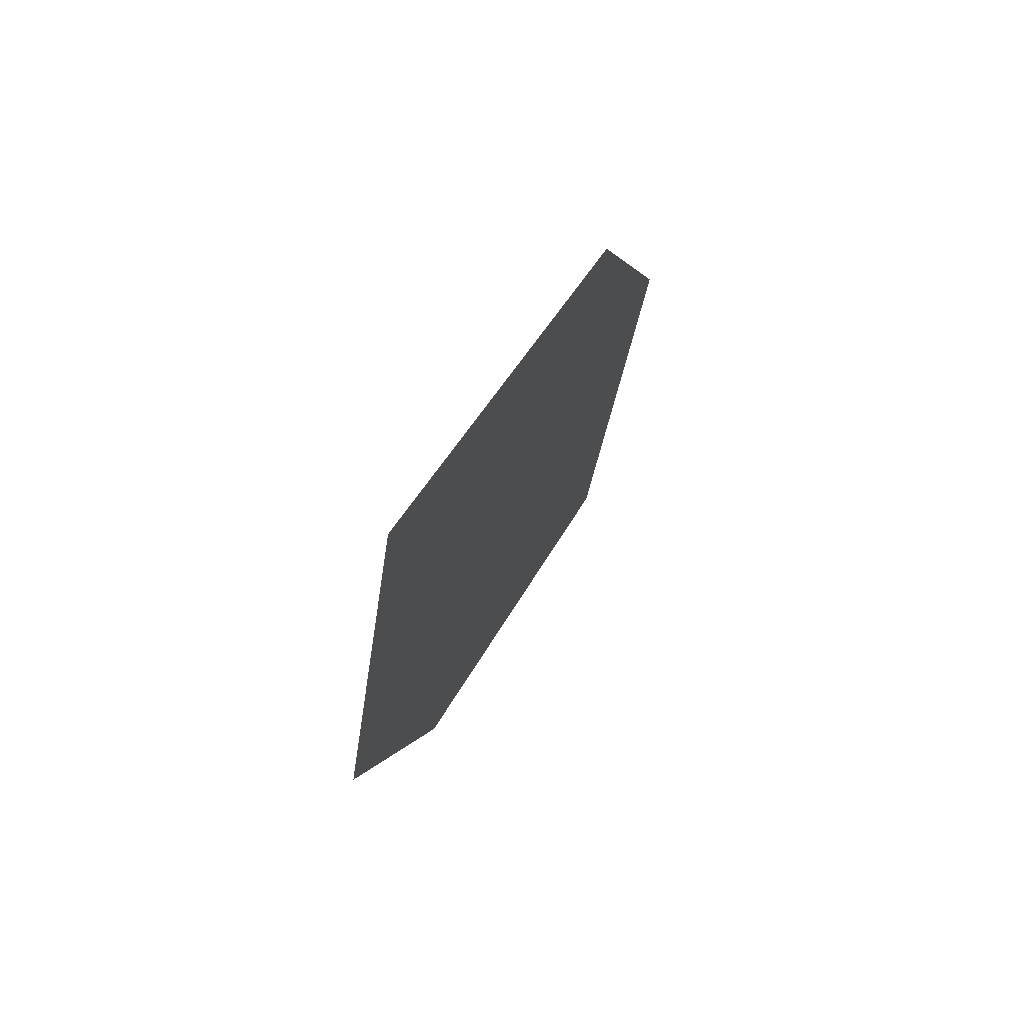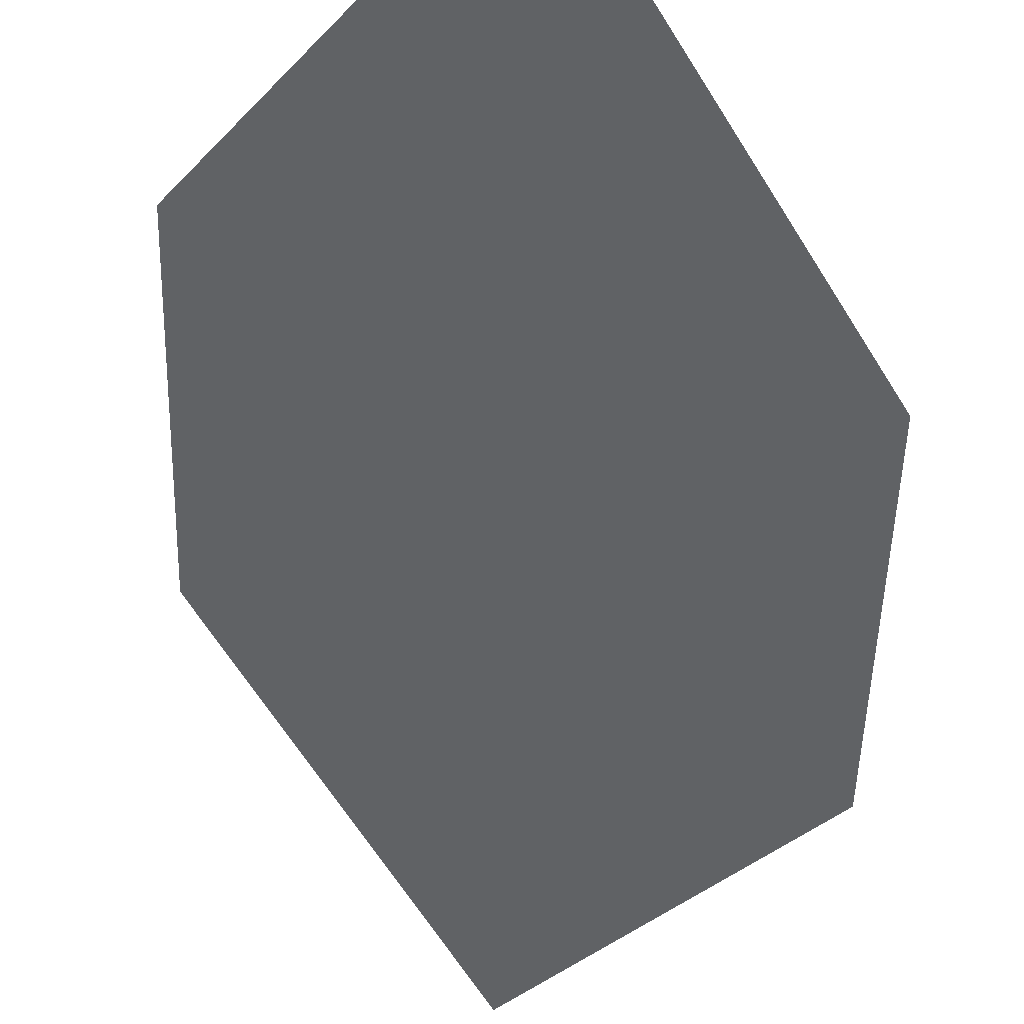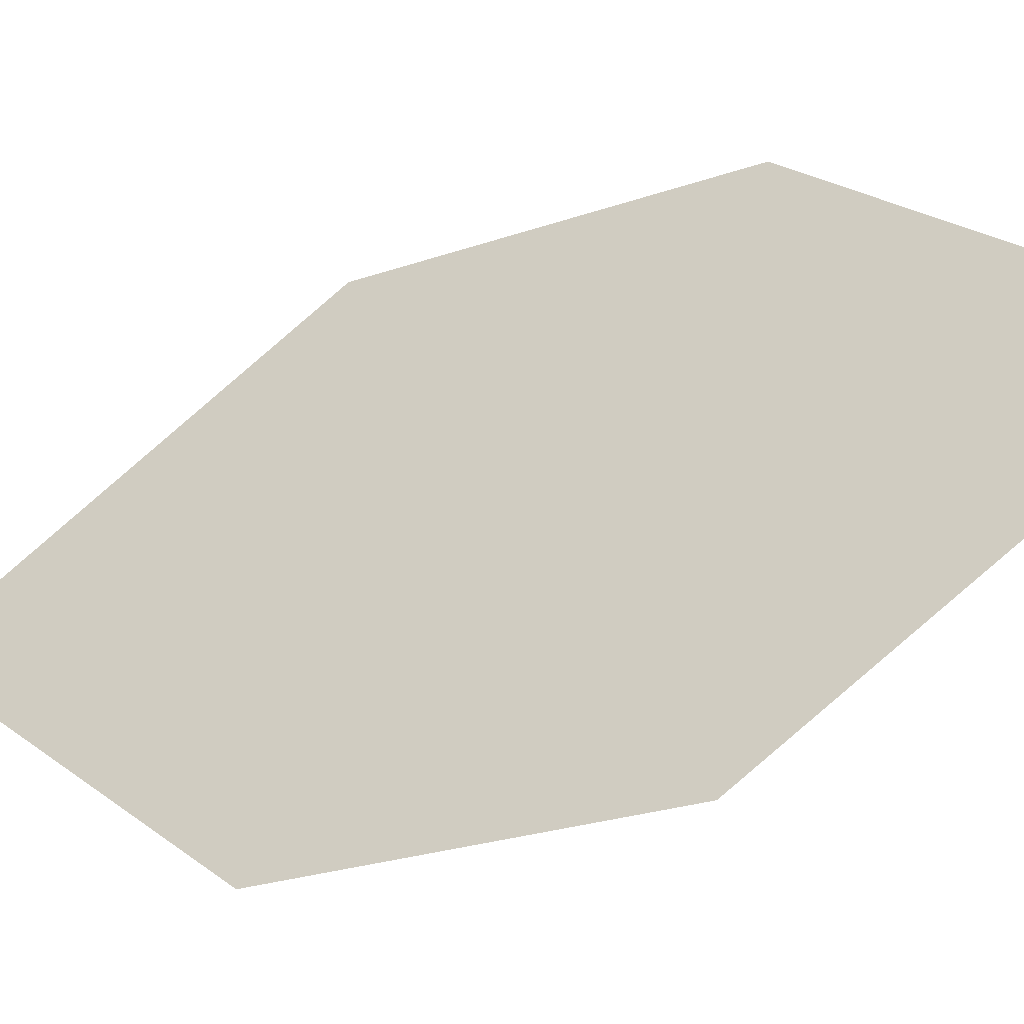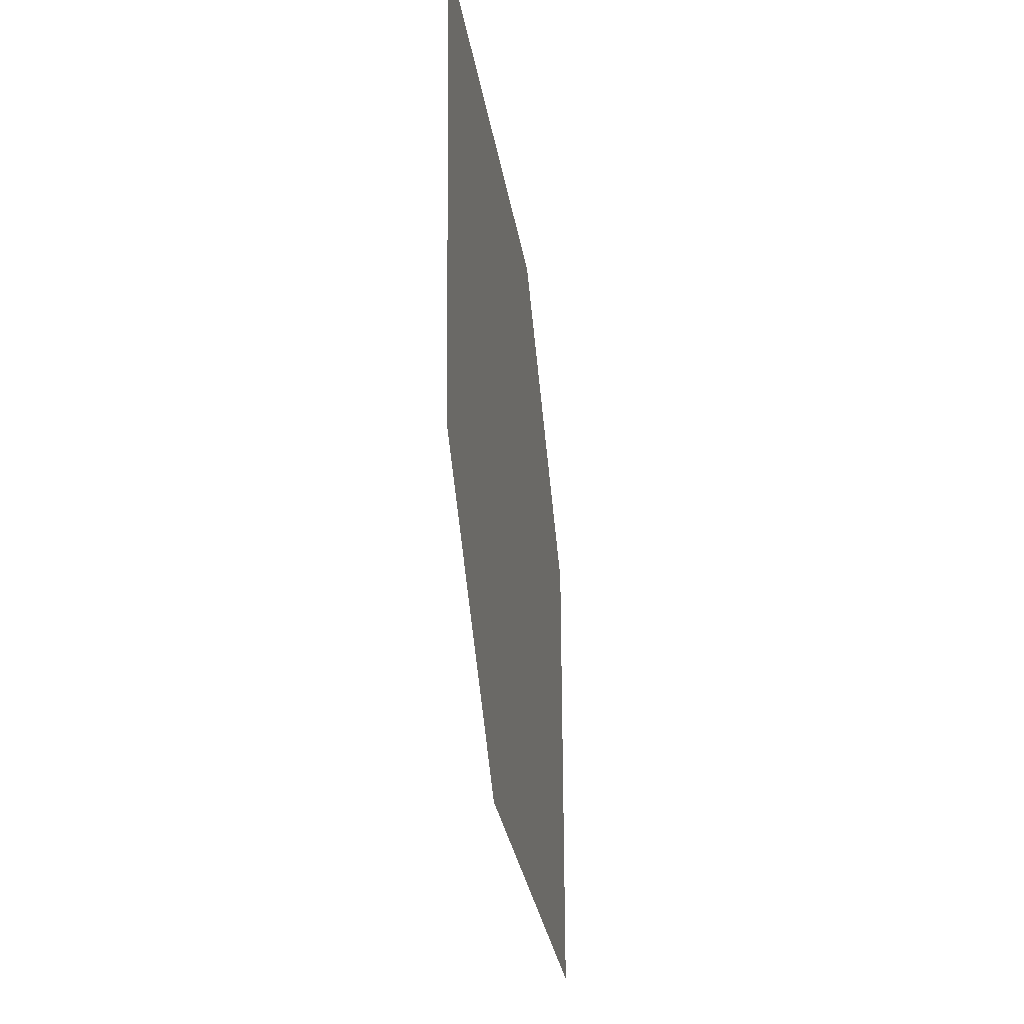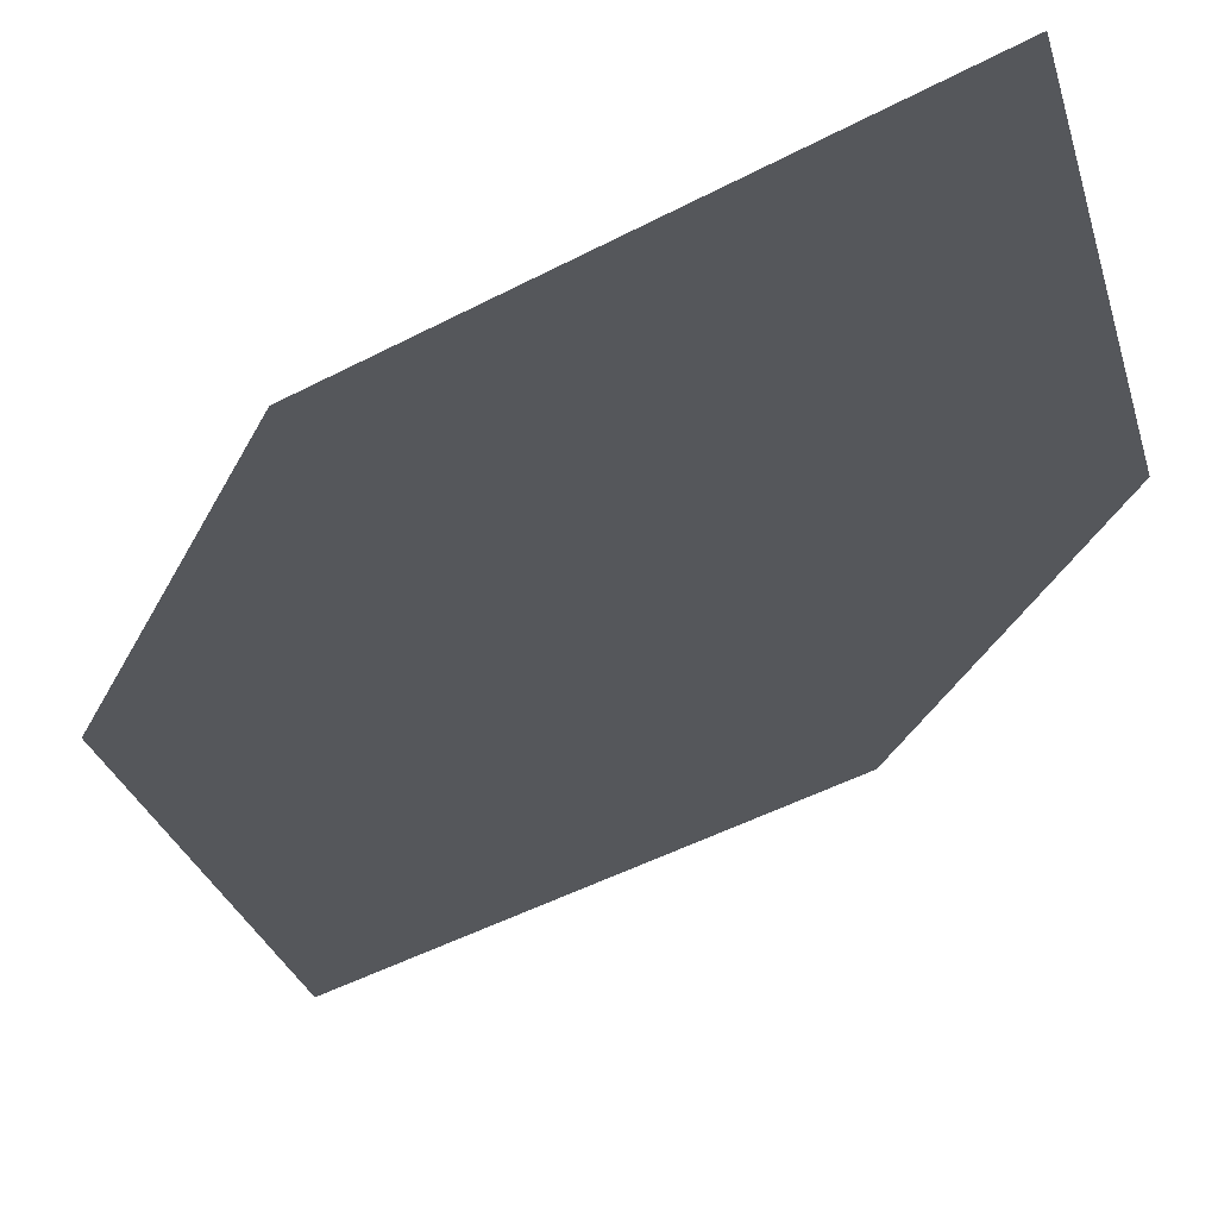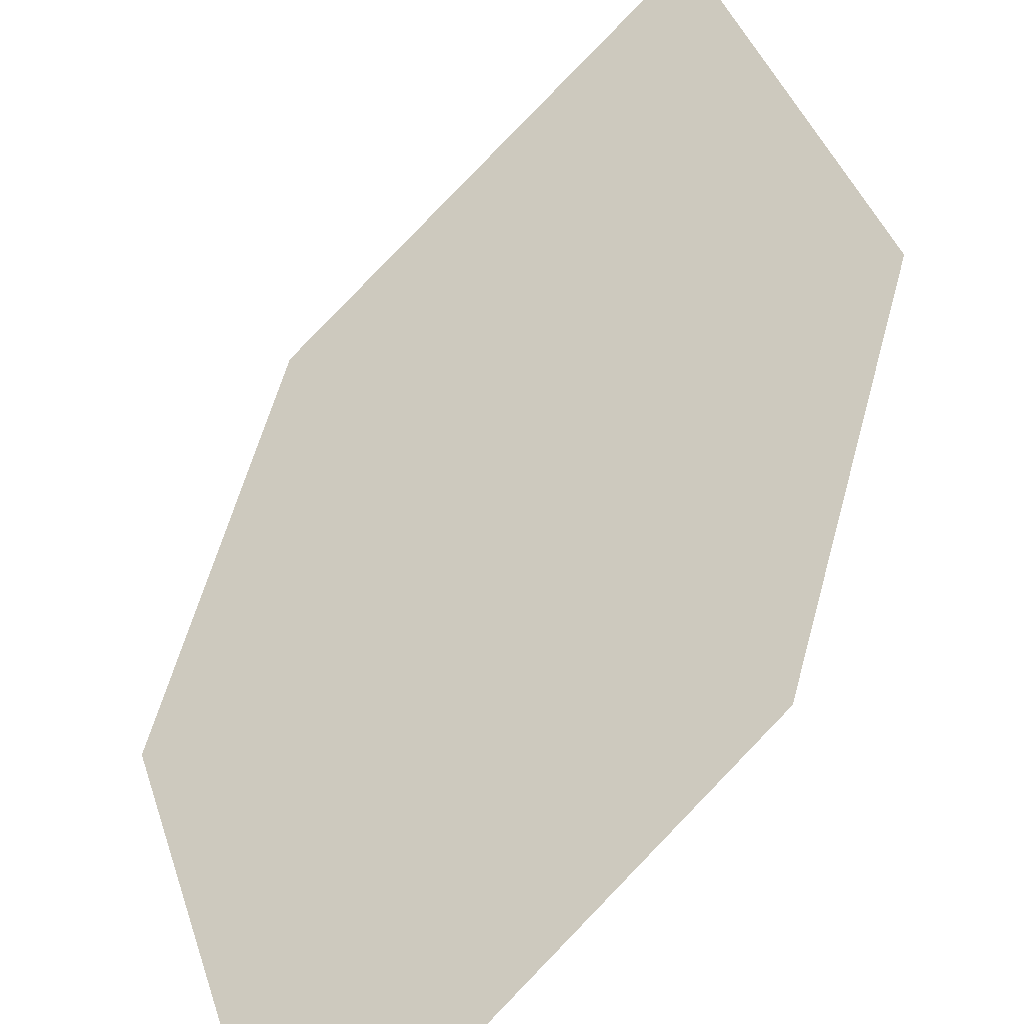
<metadata>
{"format":"obj","ext":"obj","renderer":"f3d","projection":"perspective","resolution":1024,"background":"white","views":[{"elev":51.0,"azim":151.8,"up":"+Y"},{"elev":-19.8,"azim":-33.2,"up":"+Z"},{"elev":74.7,"azim":-126.9,"up":"+Z"},{"elev":61.3,"azim":-52.4,"up":"+Y"},{"elev":-65.0,"azim":122.6,"up":"+Z"},{"elev":27.5,"azim":165.8,"up":"+Z"}]}
</metadata>
<code>
o leaves.053
v -0.2399 -0.1272 0.8008
v -0.2919 -0.2124 0.8563
v -0.2766 -0.1372 0.8294
v -0.2379 -0.174 0.8092
v -0.2552 -0.2024 0.8277
v -0.2939 -0.1656 0.8479
f 1 2 5 4
f 1 3 6 2

</code>
